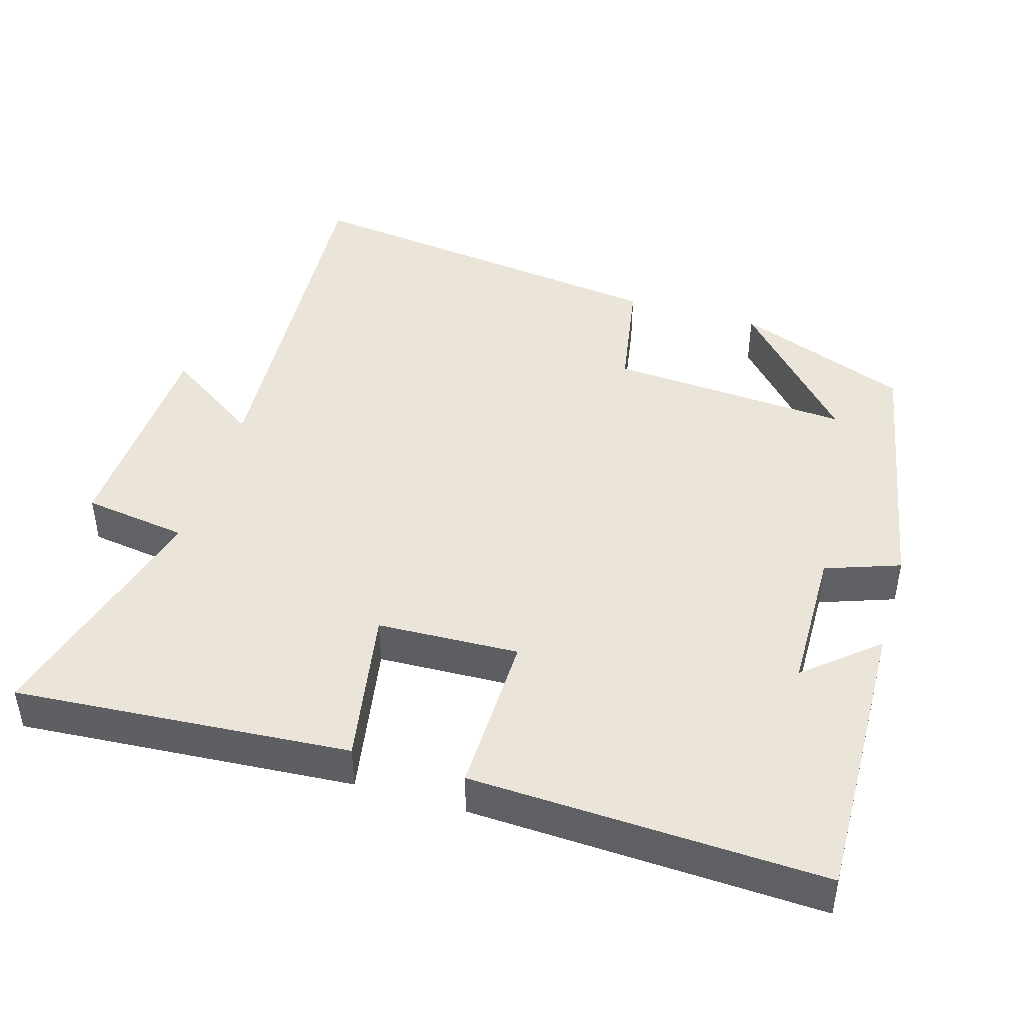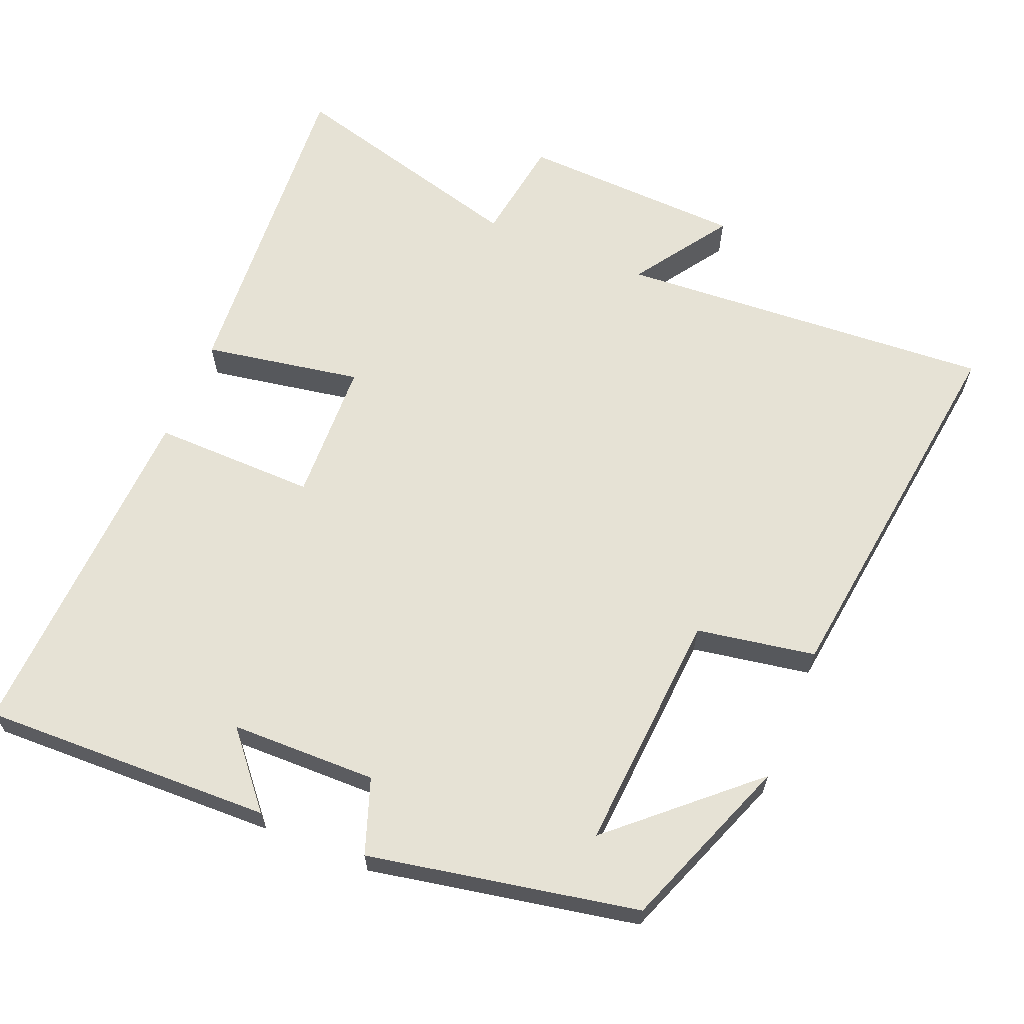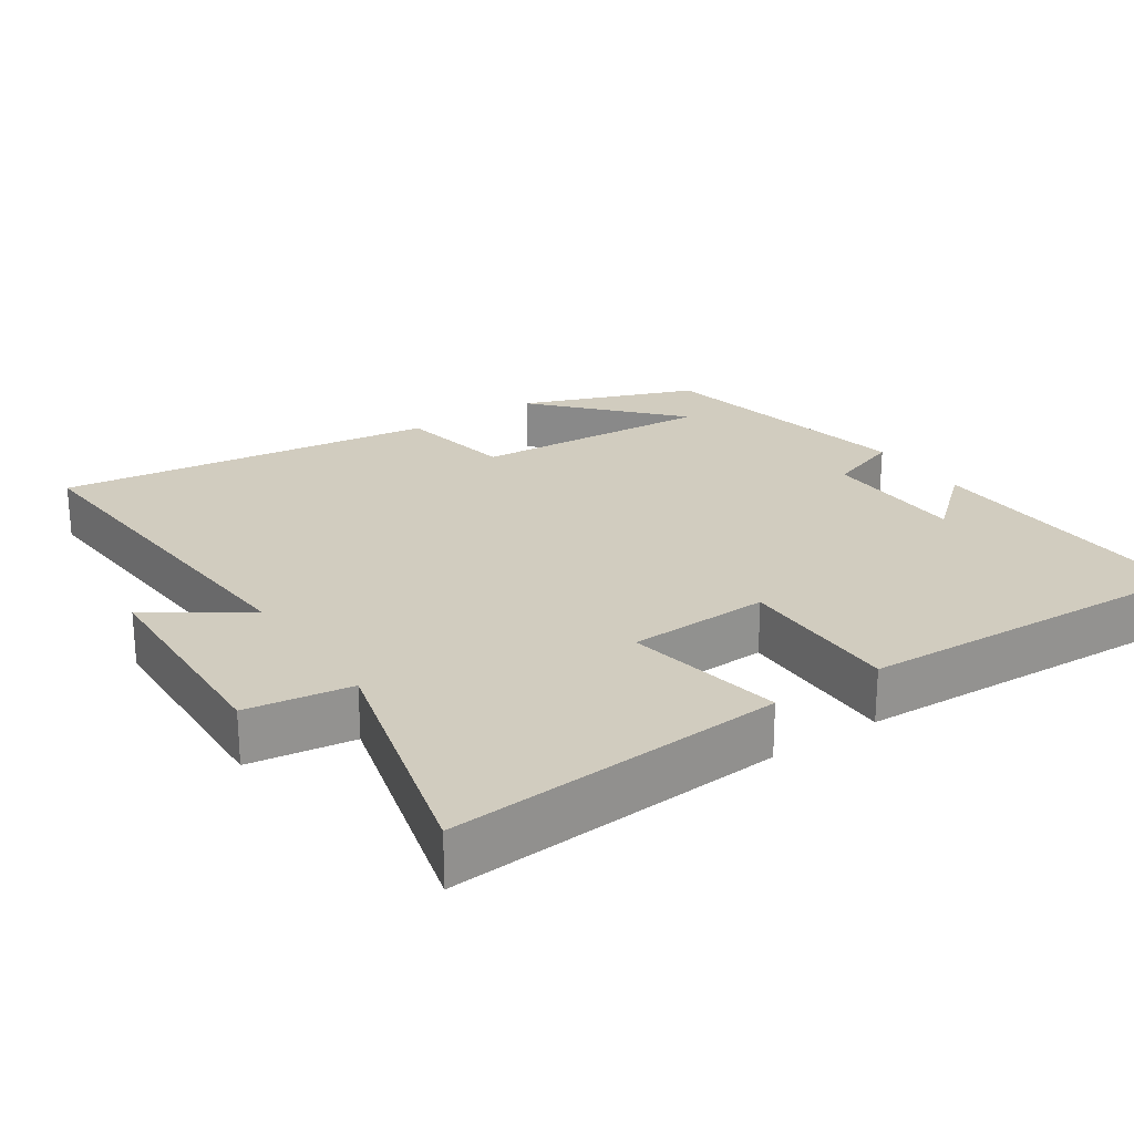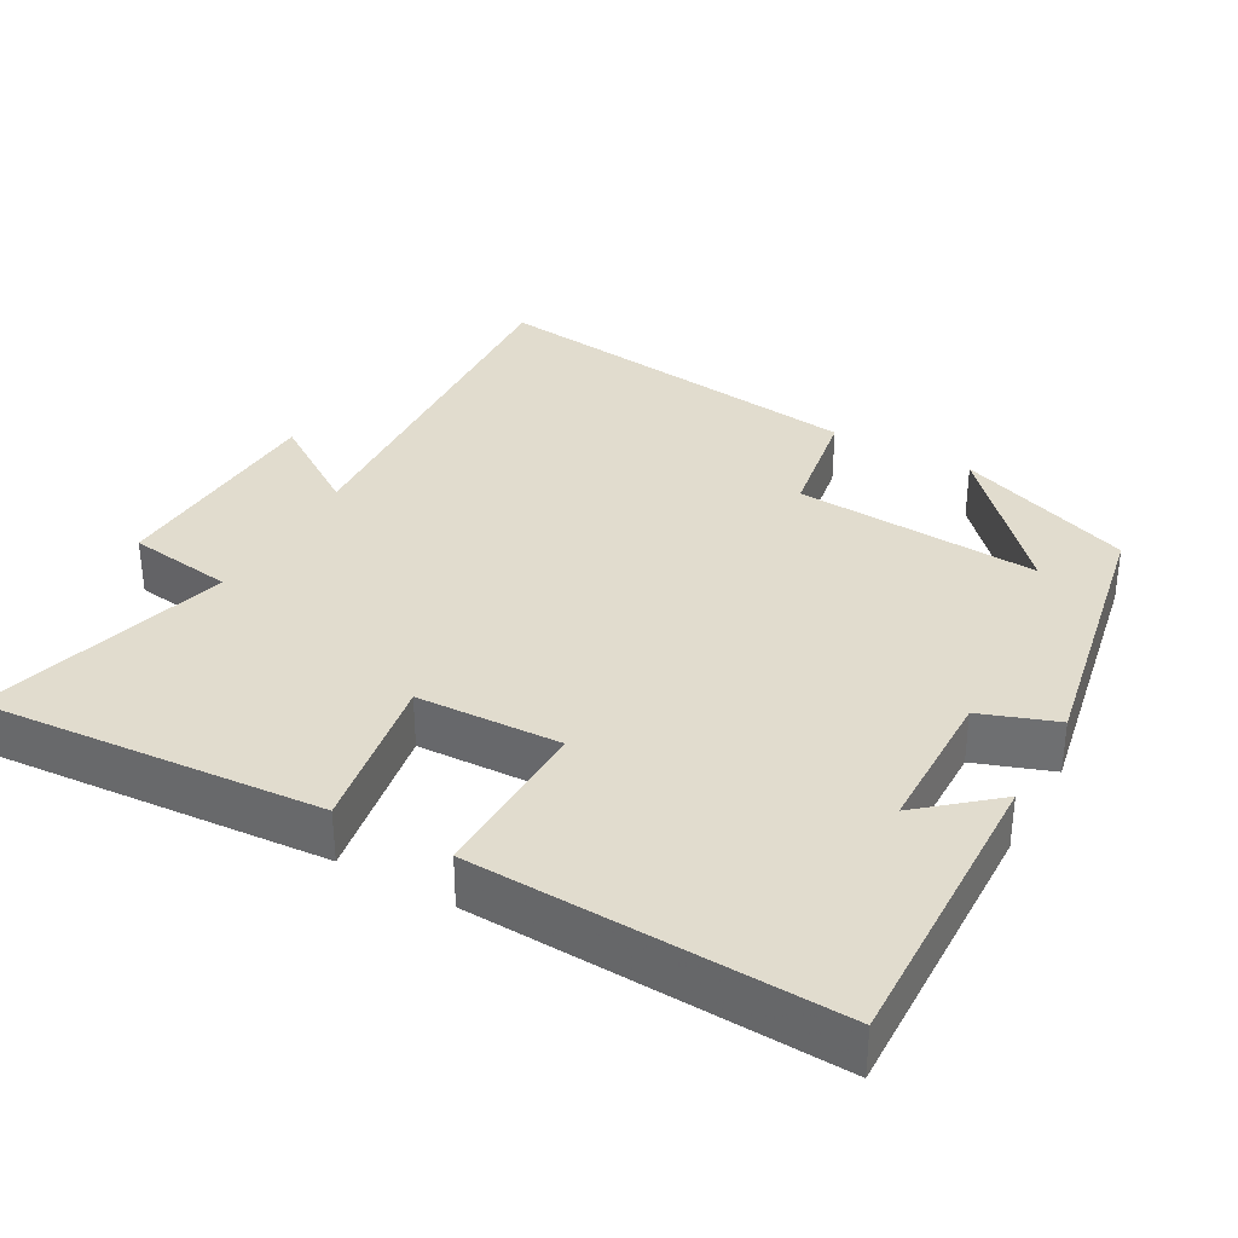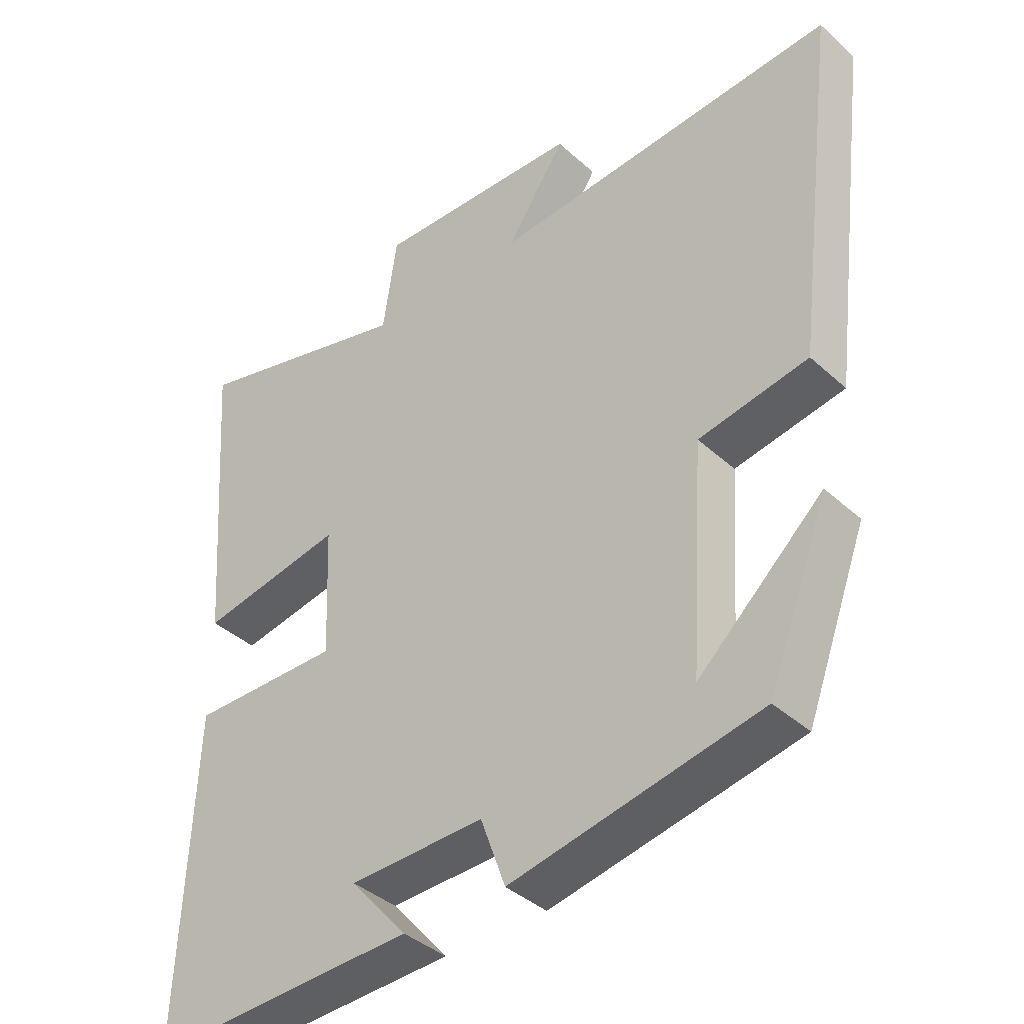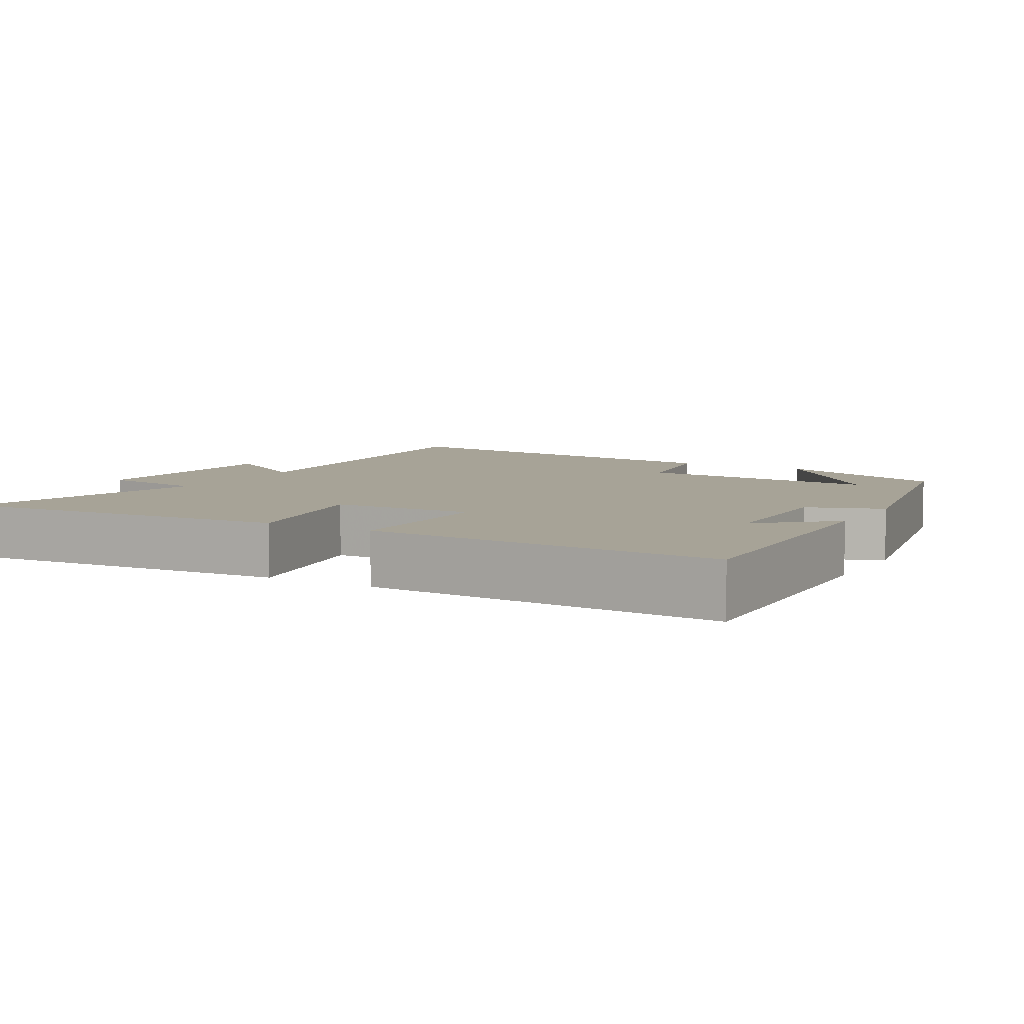
<metadata>
{"format":"obj","ext":"obj","renderer":"f3d","projection":"perspective","resolution":1024,"background":"white","views":[{"elev":44.6,"azim":106.7,"up":"+Y"},{"elev":63.9,"azim":-157.4,"up":"+Y"},{"elev":23.8,"azim":56.0,"up":"+Y"},{"elev":34.0,"azim":119.4,"up":"+Y"},{"elev":-39.3,"azim":-138.3,"up":"+Z"},{"elev":6.7,"azim":119.6,"up":"+Y"}]}
</metadata>
<code>
v 0.535 0.07 0.591
v 0.5 0.07 0.128
v 0.282 0.07 0.167
v 0.274 0.07 -0.029
v 0.5 0.07 -0.026
v 0.52 0.07 -0.513
v 0.117 0.07 -0.5
v 0.202 0.07 -0.401
v 0 0.07 -0.397
v -0.037 0.07 -0.5
v -0.409 0.07 -0.427
v -0.5 0.07 -0.186
v -0.314 0.07 -0.355
v -0.336 0.07 -0.021
v -0.5 0.07 0.008
v -0.567 0.07 0.536
v -0.046 0.07 0.5
v -0.135 0.07 0.633
v 0.175 0.07 0.645
v 0.196 0.07 0.5
v 0.535 0 0.591
v 0.5 0 0.128
v 0.282 0 0.167
v 0.274 0 -0.029
v 0.5 0 -0.026
v 0.52 0 -0.513
v 0.117 0 -0.5
v 0.202 0 -0.401
v 0 0 -0.397
v -0.037 0 -0.5
v -0.409 0 -0.427
v -0.5 0 -0.186
v -0.314 0 -0.355
v -0.336 0 -0.021
v -0.5 0 0.008
v -0.567 0 0.536
v -0.046 0 0.5
v -0.135 0 0.633
v 0.175 0 0.645
v 0.196 0 0.5
f 17 18 19 20
f 14 15 16 17
f 13 14 17 20
f 11 12 13
f 9 10 11 13
f 8 9 13 20
f 6 7 8
f 4 5 6 8
f 3 4 8 20
f 1 2 3 20
f 40 39 38 37
f 37 36 35 34
f 40 37 34 33
f 33 32 31
f 33 31 30 29
f 40 33 29 28
f 28 27 26
f 28 26 25 24
f 40 28 24 23
f 40 23 22 21
f 1 21 22 2
f 2 22 23 3
f 3 23 24 4
f 4 24 25 5
f 5 25 26 6
f 6 26 27 7
f 7 27 28 8
f 8 28 29 9
f 9 29 30 10
f 10 30 31 11
f 11 31 32 12
f 12 32 33 13
f 13 33 34 14
f 14 34 35 15
f 15 35 36 16
f 16 36 37 17
f 17 37 38 18
f 18 38 39 19
f 19 39 40 20
f 20 40 21 1

</code>
